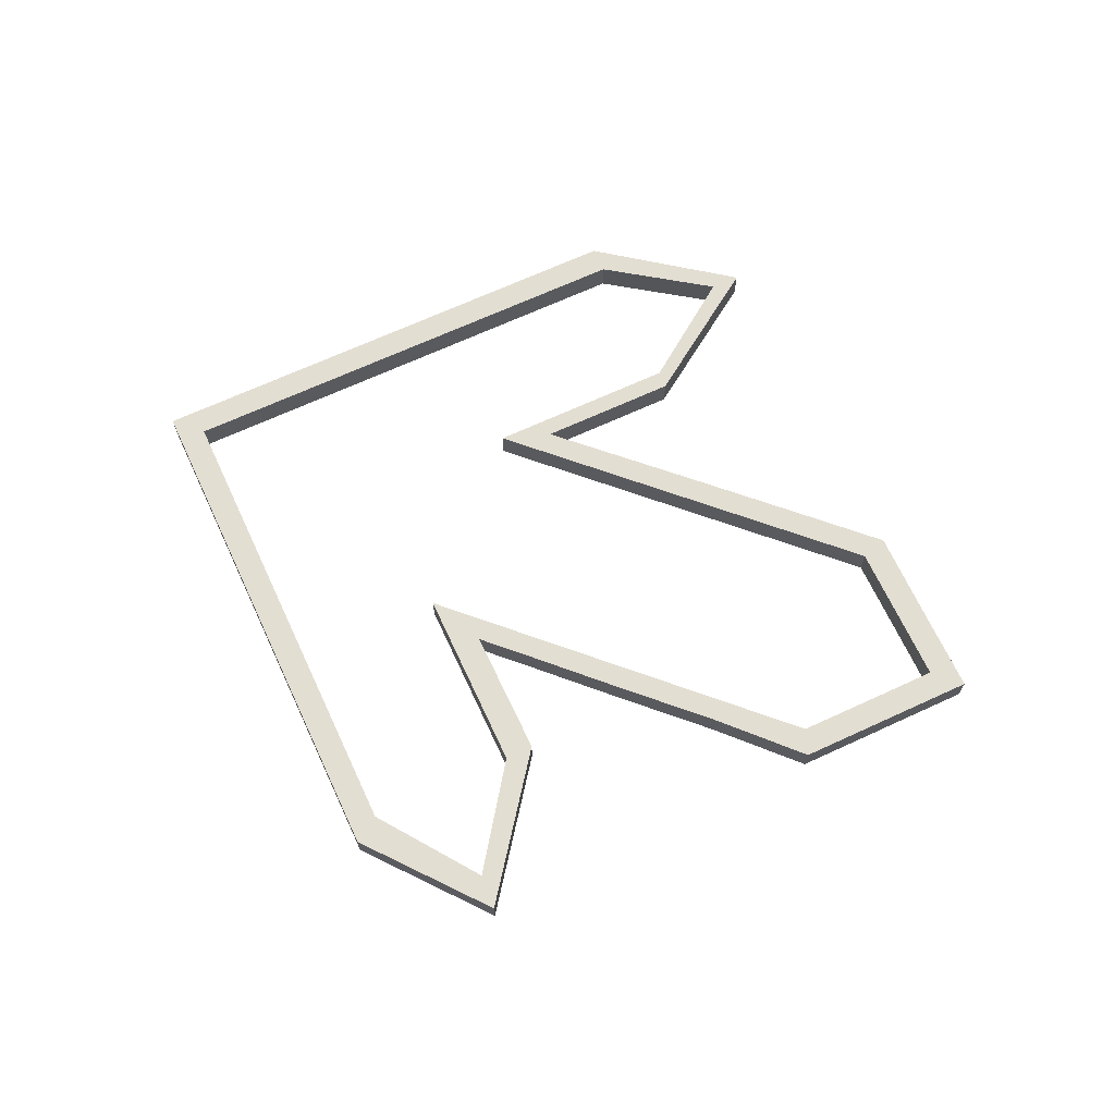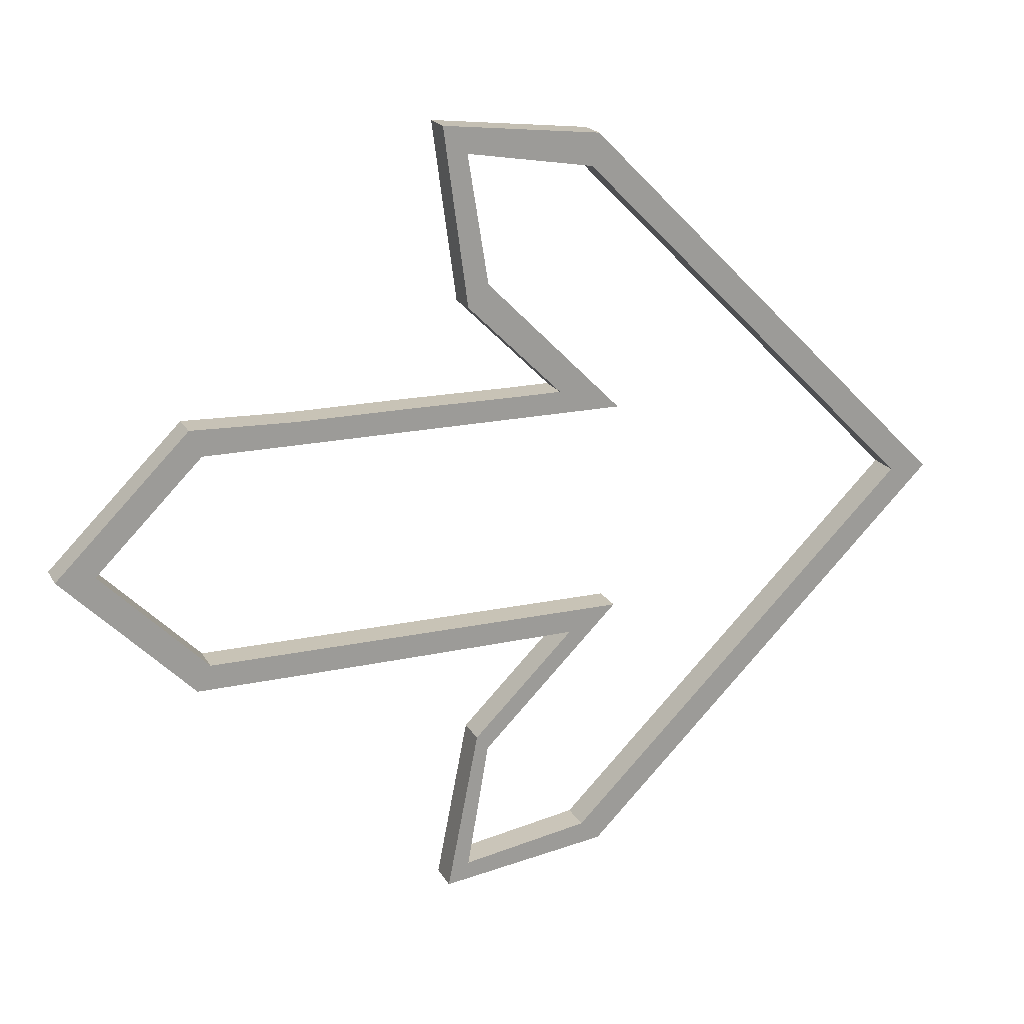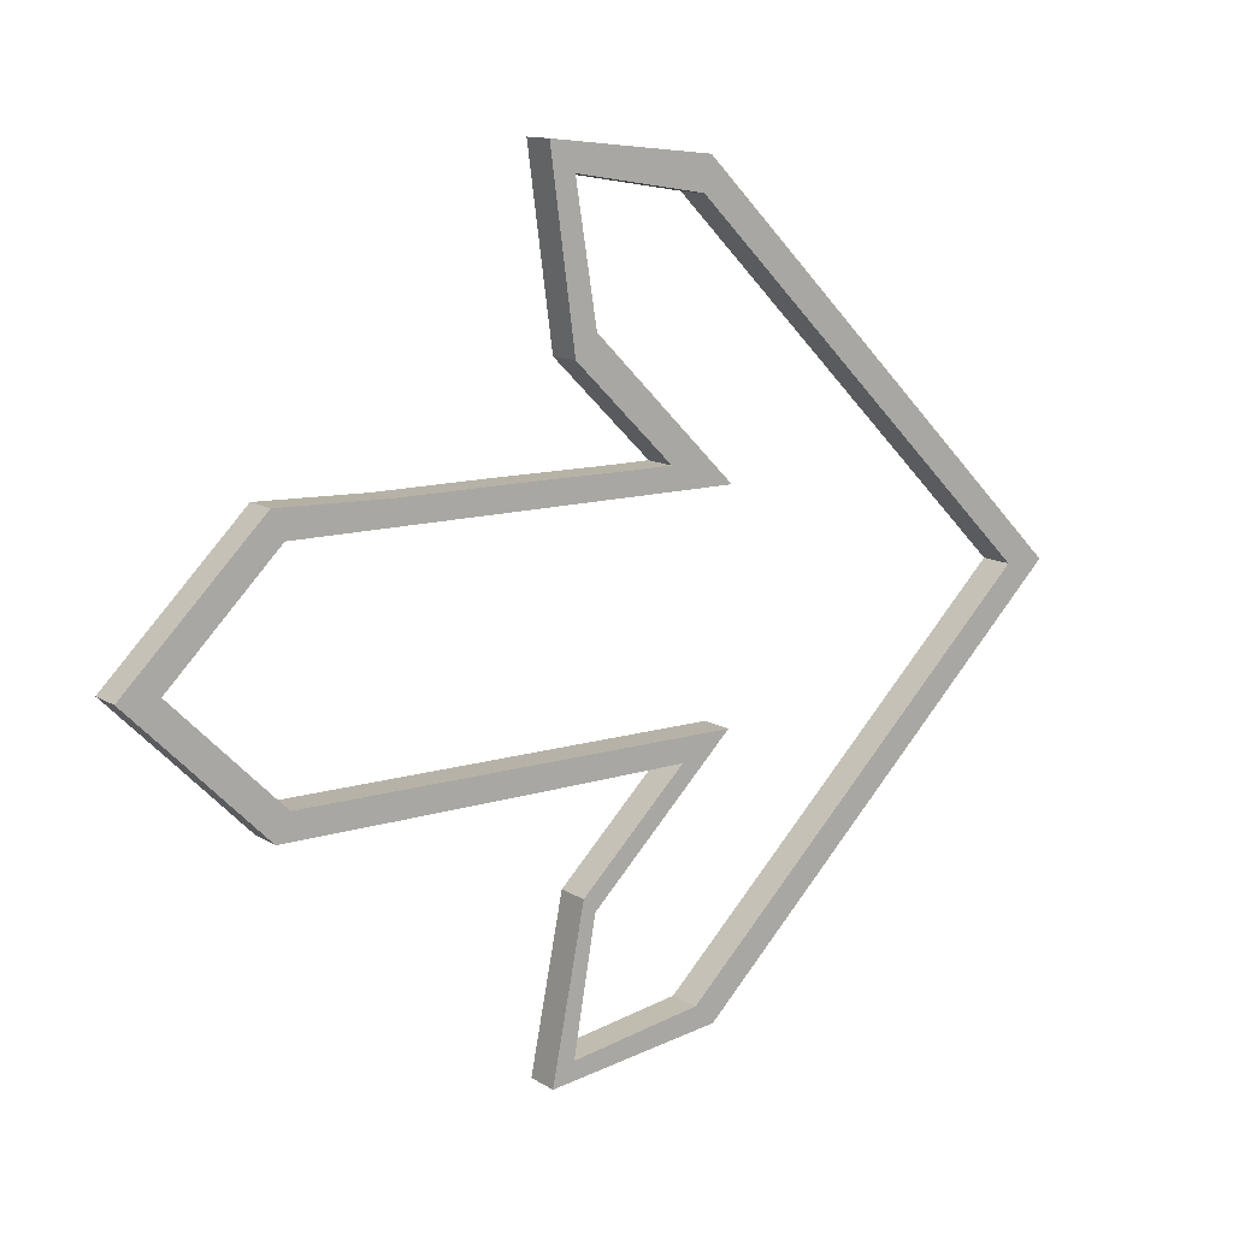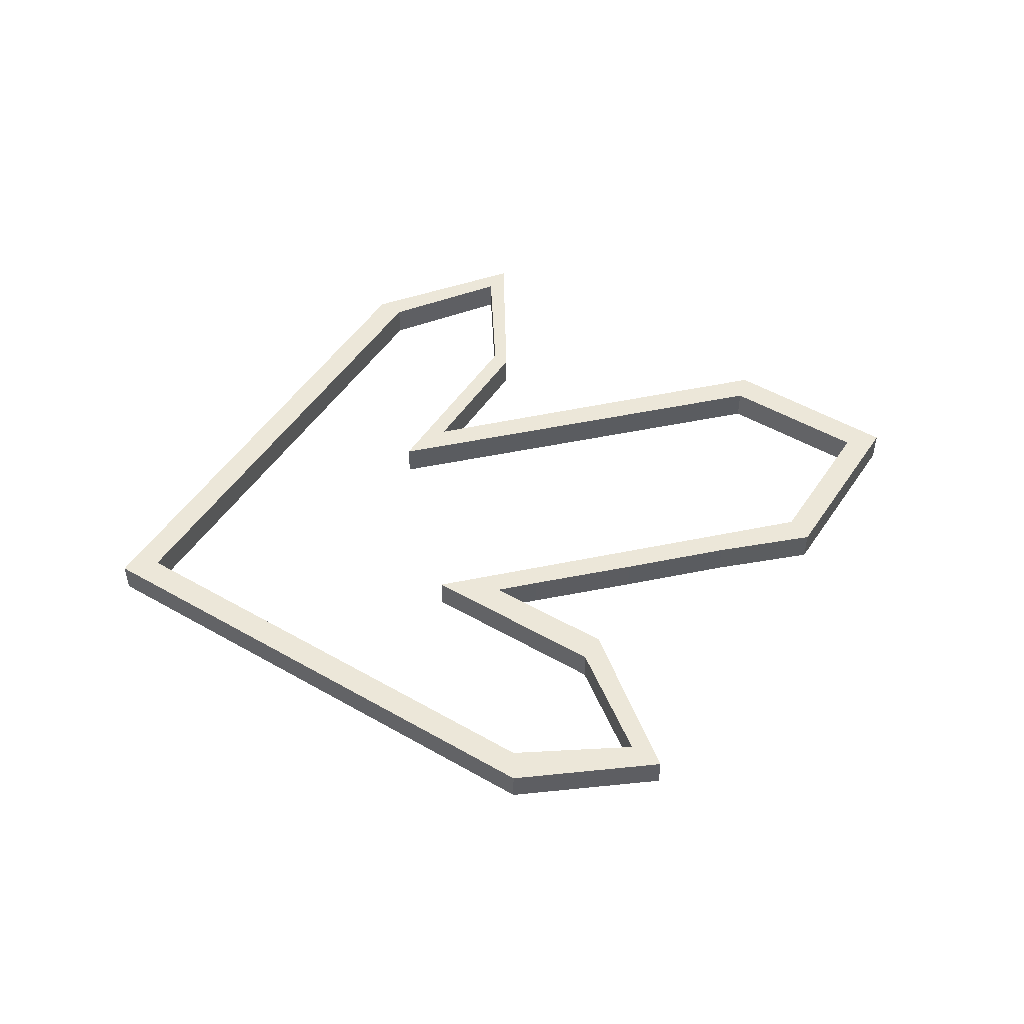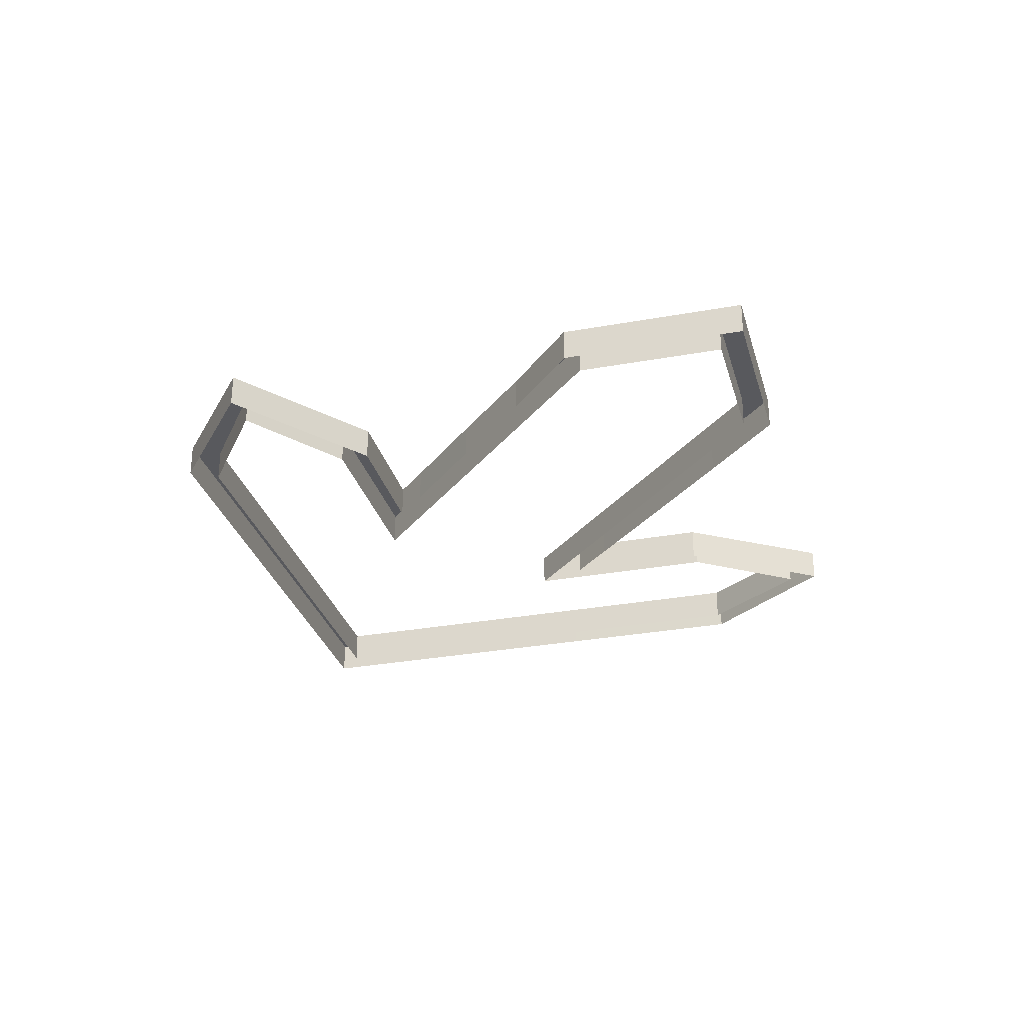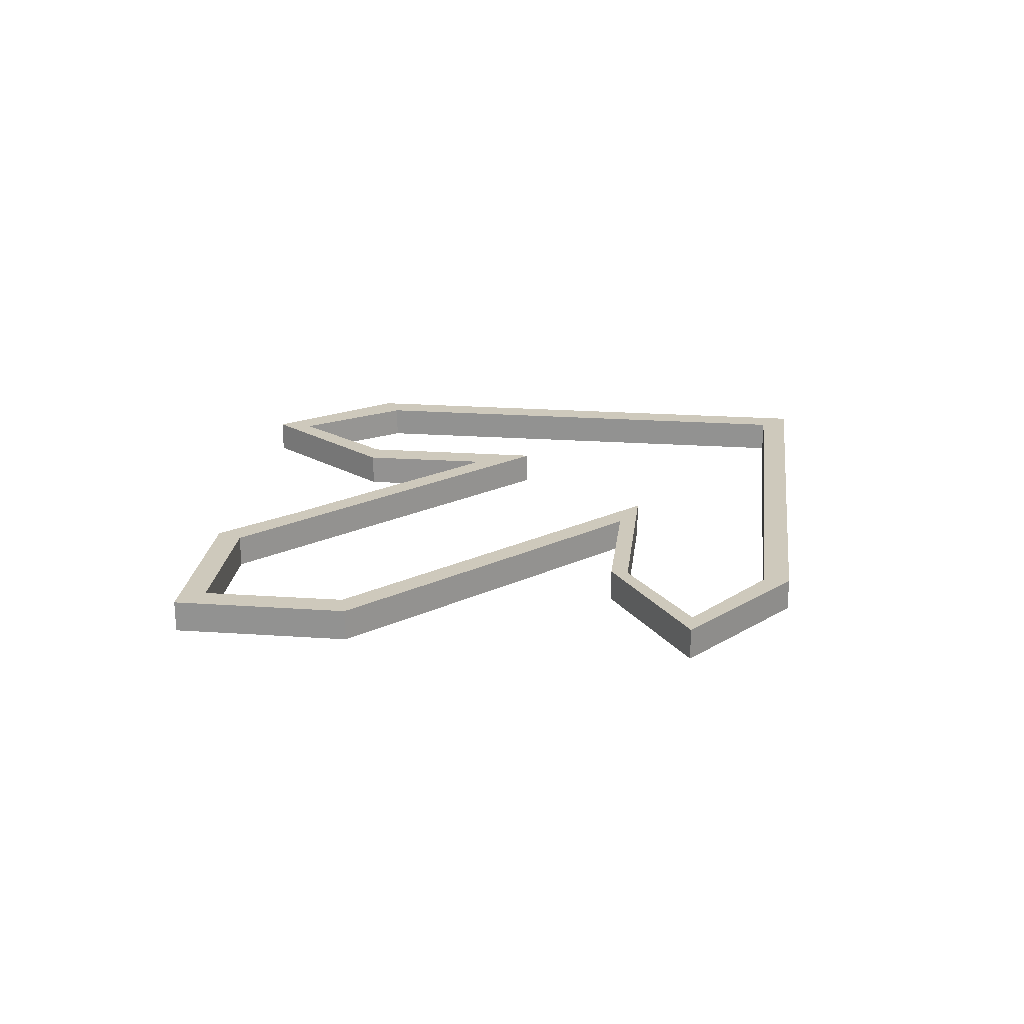
<metadata>
{"format":"obj","ext":"obj","renderer":"f3d","projection":"perspective","resolution":1024,"background":"white","views":[{"elev":67.5,"azim":-159.9,"up":"+Z"},{"elev":19.5,"azim":-21.3,"up":"+Y"},{"elev":12.4,"azim":-34.9,"up":"+Y"},{"elev":49.7,"azim":167.4,"up":"+Z"},{"elev":-30.2,"azim":-120.1,"up":"+Z"},{"elev":22.5,"azim":-38.3,"up":"+Z"}]}
</metadata>
<code>
o arrow_Plane.001
v 0.103 0.5296 0.02659
v 0.1135 0.5774 0.02659
v -0.08949 0.5607 0.02659
v -0.3325 0.158 0.02659
v -0.172 0.1589 0.02659
v -0.182 0.1936 0.02659
v 0.5501 0.08256 0.02659
v 0.6008 0.09006 0.02659
v 0.5138 0.1771 0.02659
v 0.0972 -0.53 0.02659
v 0.1257 -0.5594 0.02659
v 0.3359 -0.3489 0.02659
v 0.4685 -0.1587 0.02659
v 0.3071 -0.3201 0.02659
v 0.5492 -0.078 0.02659
v 0.5119 -0.1729 0.02659
v -0.01316 -0.1613 0.02659
v -0.1737 -0.1622 0.02659
v -0.007827 -0.1966 0.02659
v 0.6299 0.002718 0.02659
v -0.01328 0.1932 0.02659
v -0.01141 0.1598 0.02659
v 0.05483 0.1937 0.02659
v -0.3516 0.1927 0.02659
v -0.4931 0.1571 0.02659
v 0.5999 -0.08495 0.02659
v -0.06247 -0.3703 0.02659
v 0.1474 -0.1605 0.02659
v 0.07425 -0.1954 0.02659
v -0.5738 0.07642 0.02659
v -0.5102 0.1974 0.02659
v -0.3343 -0.1631 0.02659
v -0.4948 -0.164 0.02659
v -0.3538 -0.2007 0.02659
v -0.05844 0.3682 0.02659
v -0.08979 0.3361 0.02659
v 0.4702 0.1624 0.02659
v 0.3397 0.3511 0.02659
v -0.09563 -0.5632 0.02659
v 0.3106 0.3221 0.02659
v -0.5747 -0.08413 0.02659
v -0.6545 -0.004294 0.02659
v -0.6252 -0.09163 0.02659
v -0.08013 -0.3495 0.02659
v -0.1864 -0.199 0.02659
v -0.6242 0.08337 0.02659
v -0.5156 -0.202 0.02659
v 0.5501 0.08256 -0.02341
v 0.6299 0.002718 -0.02341
v 0.05483 0.1937 -0.02341
v -0.01328 0.1932 -0.02341
v 0.3359 -0.3489 -0.02341
v -0.01316 -0.1613 -0.02341
v -0.5156 -0.202 -0.02341
v -0.01141 0.1598 -0.02341
v -0.1285 -0.5948 -0.02341
v -0.1285 -0.5948 0.02659
v -0.5747 -0.08413 -0.02341
v -0.6545 -0.004294 -0.02341
v -0.05844 0.3682 -0.02341
v -0.08949 0.5607 -0.02341
v 0.3397 0.3511 -0.02341
v -0.06247 -0.3703 -0.02341
v 0.1474 -0.1605 -0.02341
v -0.5102 0.1974 -0.02341
v 0.6878 0.003034 -0.02341
v 0.6878 0.003034 0.02659
v 0.4685 -0.1587 -0.02341
v 0.3071 -0.3201 -0.02341
v 0.5119 -0.1729 -0.02341
v 0.5999 -0.08495 -0.02341
v 0.103 0.5296 -0.02341
v -0.182 0.1936 -0.02341
v -0.3516 0.1927 -0.02341
v 0.1491 0.1606 0.02659
v -0.1864 -0.199 -0.02341
v -0.7122 -0.004609 -0.02341
v -0.7122 -0.004609 0.02659
v 0.3106 0.3221 -0.02341
v 0.1257 -0.5594 -0.02341
v -0.5738 0.07642 -0.02341
v -0.4931 0.1571 -0.02341
v -0.3538 -0.2007 -0.02341
v -0.007827 -0.1966 -0.02341
v 0.1491 0.1606 -0.02341
v 0.6008 0.09006 -0.02341
v 0.0972 -0.53 -0.02341
v 0.5138 0.1771 -0.02341
v 0.07425 -0.1954 -0.02341
v -0.6252 -0.09163 -0.02341
v 0.4702 0.1624 -0.02341
v -0.1262 0.603 -0.02341
v -0.08979 0.3361 -0.02341
v -0.1262 0.603 0.02659
v -0.3325 0.158 -0.02341
v 0.5492 -0.078 -0.02341
v -0.08013 -0.3495 -0.02341
v -0.172 0.1589 -0.02341
v -0.3343 -0.1631 -0.02341
v -0.09563 -0.5632 -0.02341
v 0.1135 0.5774 -0.02341
v -0.4948 -0.164 -0.02341
v -0.6242 0.08337 -0.02341
v -0.1737 -0.1622 -0.02341
f 1 2 3
f 4 5 6
f 7 8 9
f 10 11 12
f 13 14 12
f 15 13 16
f 17 18 19
f 7 20 8
f 21 22 23
f 4 24 25
f 15 26 20
f 27 28 29
f 30 25 31
f 32 33 34
f 35 3 36
f 37 9 38
f 10 39 11
f 1 40 38
f 22 21 5
f 41 42 43
f 27 44 39
f 32 34 45
f 30 46 42
f 35 36 23
f 41 43 47
f 17 19 29
f 48 49 20
f 50 51 21
f 48 7 37
f 52 12 11
f 53 17 28
f 54 47 43
f 55 22 5
f 56 57 44
f 58 59 42
f 60 61 3
f 62 38 9
f 63 64 28
f 65 31 24
f 66 67 26
f 68 69 14
f 70 71 26
f 72 1 3
f 73 74 24
f 60 35 75
f 76 45 34
f 77 78 46
f 72 79 40
f 56 80 11
f 81 82 25
f 54 83 34
f 76 84 45
f 55 85 75
f 66 86 8
f 87 10 14
f 88 9 8
f 58 41 33
f 89 29 19
f 63 27 39
f 73 6 21
f 77 90 43
f 91 37 40
f 92 93 94
f 95 4 25
f 96 15 20
f 89 97 44
f 96 68 13
f 52 70 16
f 95 98 4
f 92 94 2
f 99 32 18
f 81 30 42
f 50 23 36
f 87 100 39
f 62 101 2
f 99 102 33
f 65 103 46
f 53 104 18
f 93 36 94
f 2 94 3
f 24 4 6
f 37 7 9
f 14 10 12
f 16 13 12
f 26 15 16
f 18 45 19
f 20 67 8
f 24 31 25
f 26 67 20
f 44 27 29
f 46 30 31
f 33 47 34
f 3 94 36
f 40 37 38
f 39 57 11
f 2 1 38
f 21 6 5
f 42 78 43
f 44 57 39
f 18 32 45
f 46 78 42
f 75 35 23
f 33 41 47
f 28 17 29
f 7 48 20
f 23 50 21
f 91 48 37
f 80 52 11
f 64 53 28
f 90 54 43
f 98 55 5
f 97 56 44
f 41 58 42
f 35 60 3
f 88 62 9
f 27 63 28
f 74 65 24
f 71 66 26
f 13 68 14
f 16 70 26
f 61 72 3
f 6 73 24
f 85 60 75
f 83 76 34
f 103 77 46
f 1 72 40
f 57 56 11
f 30 81 25
f 47 54 34
f 98 5 4
f 22 55 75
f 67 66 8
f 69 87 14
f 86 88 8
f 102 58 33
f 84 89 19
f 100 63 39
f 51 73 21
f 78 77 43
f 79 91 40
f 84 19 45
f 82 95 25
f 49 96 20
f 29 89 44
f 15 96 13
f 12 52 16
f 101 92 2
f 104 99 18
f 59 81 42
f 93 50 36
f 10 87 39
f 38 62 2
f 32 99 33
f 31 65 46
f 17 53 18
f 22 75 23

</code>
